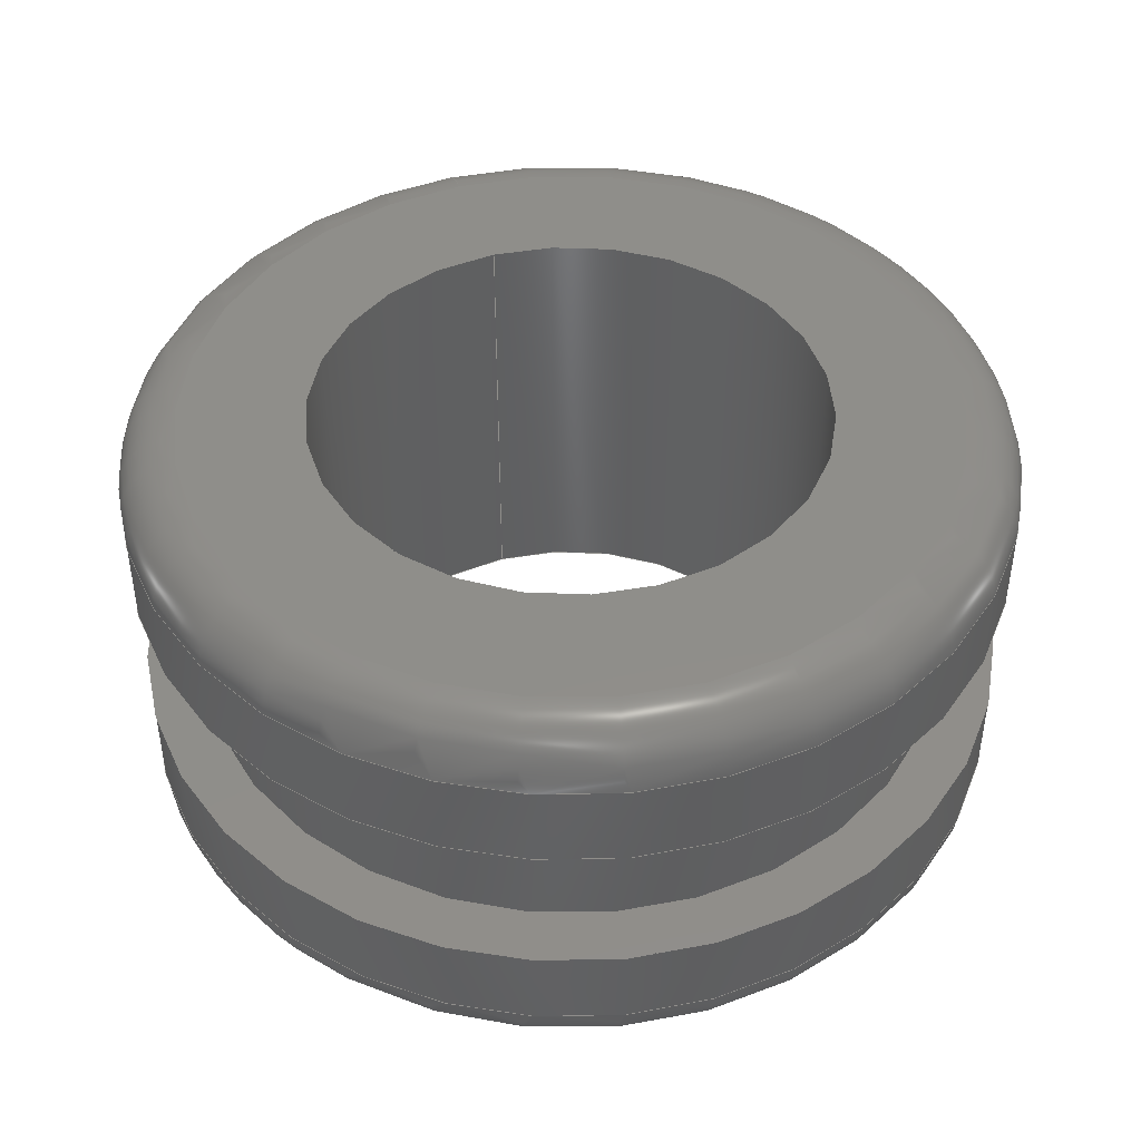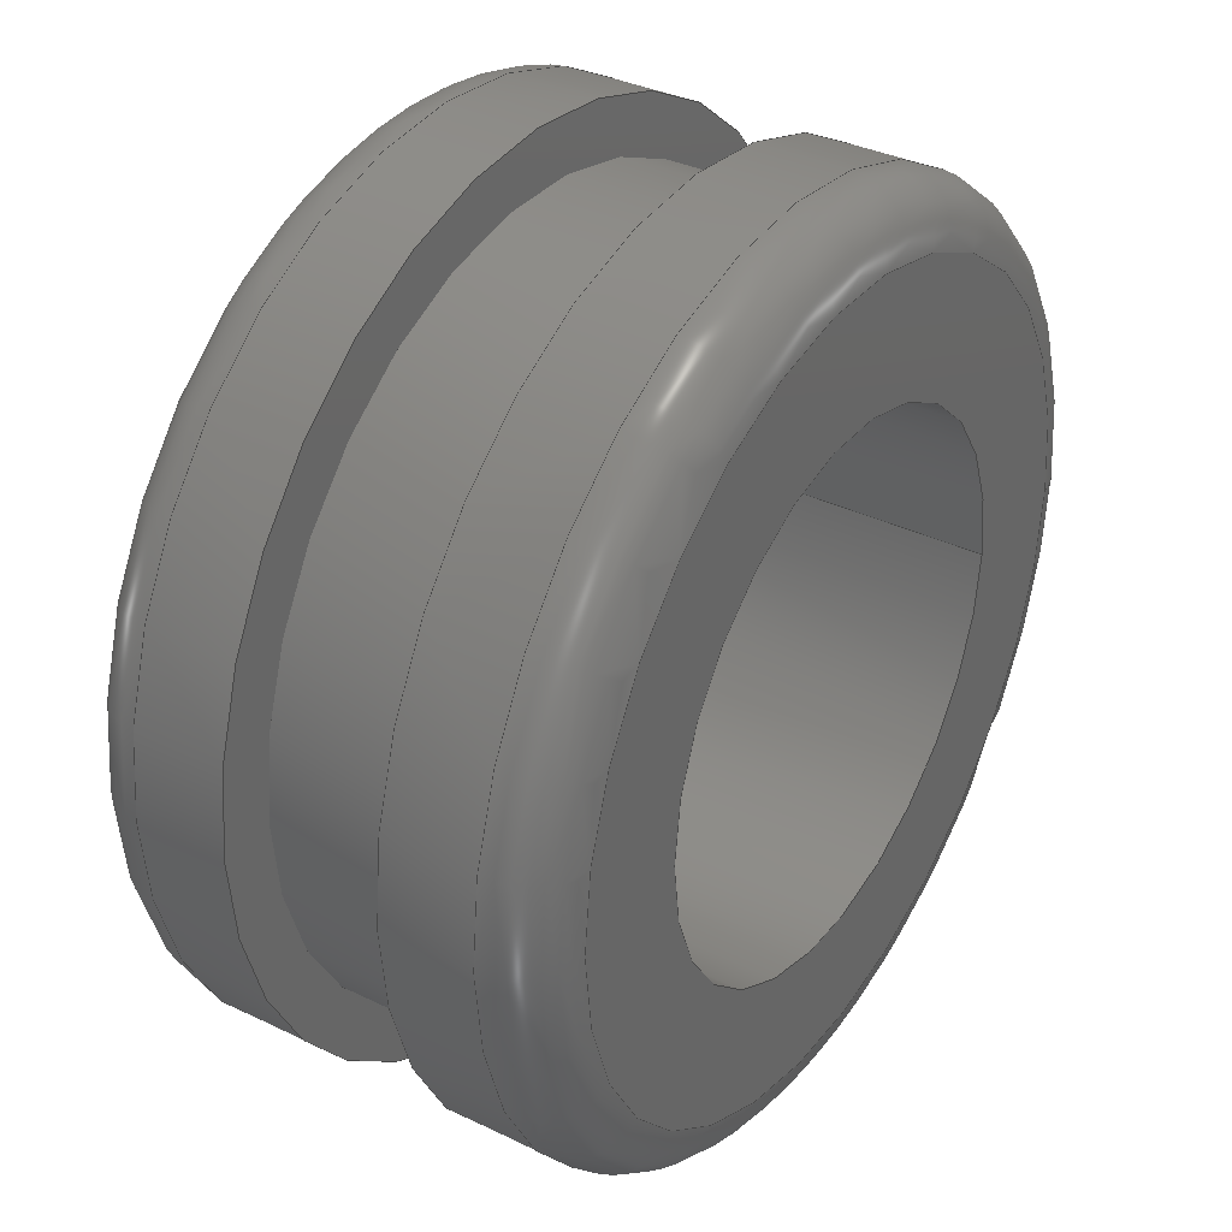
<metadata>
{"format":"step","ext":"stp","renderer":"f3d","projection":"perspective","resolution":1024,"background":"white","views":[{"elev":44.4,"azim":71.9,"up":"+Z"},{"elev":35.0,"azim":123.0,"up":"+Y"}]}
</metadata>
<code>
ISO-10303-21;
DATA;
#1=MECHANICAL_DESIGN_GEOMETRIC_PRESENTATION_REPRESENTATION('',(#4),#358);
#2=SHAPE_REPRESENTATION_RELATIONSHIP('SRR','None',#368,#3);
#3=ADVANCED_BREP_SHAPE_REPRESENTATION('',(#5),#357);
#4=STYLED_ITEM('',(#377),#5);
#5=MANIFOLD_SOLID_BREP('Body1',#182);
#6=FACE_BOUND('',#39,.T.);
#7=FACE_BOUND('',#42,.T.);
#8=FACE_BOUND('',#45,.T.);
#9=FACE_BOUND('',#48,.T.);
#10=PLANE('',#205);
#11=PLANE('',#214);
#12=PLANE('',#220);
#13=PLANE('',#226);
#14=LINE('',#311,#18);
#15=LINE('',#340,#19);
#16=LINE('',#351,#20);
#17=LINE('',#354,#21);
#18=VECTOR('',#244,0.375);
#19=VECTOR('',#279,0.375);
#20=VECTOR('',#292,0.3281);
#21=VECTOR('',#297,0.2188);
#22=CYLINDRICAL_SURFACE('',#202,0.375);
#23=CYLINDRICAL_SURFACE('',#217,0.375);
#24=CYLINDRICAL_SURFACE('',#223,0.3281);
#25=CYLINDRICAL_SURFACE('',#227,0.2188);
#26=FACE_OUTER_BOUND('',#36,.T.);
#27=FACE_OUTER_BOUND('',#37,.T.);
#28=FACE_OUTER_BOUND('',#38,.T.);
#29=FACE_OUTER_BOUND('',#40,.T.);
#30=FACE_OUTER_BOUND('',#41,.T.);
#31=FACE_OUTER_BOUND('',#43,.T.);
#32=FACE_OUTER_BOUND('',#44,.T.);
#33=FACE_OUTER_BOUND('',#46,.T.);
#34=FACE_OUTER_BOUND('',#47,.T.);
#35=FACE_OUTER_BOUND('',#49,.T.);
#36=EDGE_LOOP('',(#118,#119,#120,#121,#122,#123));
#37=EDGE_LOOP('',(#124,#125,#126,#127,#128,#129));
#38=EDGE_LOOP('',(#130,#131));
#39=EDGE_LOOP('',(#132,#133));
#40=EDGE_LOOP('',(#134,#135,#136,#137,#138,#139));
#41=EDGE_LOOP('',(#140,#141));
#42=EDGE_LOOP('',(#142,#143));
#43=EDGE_LOOP('',(#144,#145,#146,#147,#148,#149));
#44=EDGE_LOOP('',(#150,#151));
#45=EDGE_LOOP('',(#152,#153));
#46=EDGE_LOOP('',(#154,#155,#156,#157,#158,#159));
#47=EDGE_LOOP('',(#160,#161));
#48=EDGE_LOOP('',(#162,#163));
#49=EDGE_LOOP('',(#164,#165,#166,#167,#168,#169));
#50=CIRCLE('',#197,0.325);
#51=CIRCLE('',#198,0.05);
#52=CIRCLE('',#199,0.375);
#53=CIRCLE('',#200,0.375);
#54=CIRCLE('',#201,0.325);
#55=CIRCLE('',#203,0.375);
#56=CIRCLE('',#204,0.375);
#57=CIRCLE('',#206,0.2187);
#58=CIRCLE('',#207,0.2187);
#59=CIRCLE('',#209,0.375);
#60=CIRCLE('',#210,0.05);
#61=CIRCLE('',#211,0.325);
#62=CIRCLE('',#212,0.325);
#63=CIRCLE('',#213,0.375);
#64=CIRCLE('',#215,0.2188);
#65=CIRCLE('',#216,0.2188);
#66=CIRCLE('',#218,0.375);
#67=CIRCLE('',#219,0.375);
#68=CIRCLE('',#221,0.3281);
#69=CIRCLE('',#222,0.3281);
#70=CIRCLE('',#224,0.3281);
#71=CIRCLE('',#225,0.3281);
#72=VERTEX_POINT('',#300);
#73=VERTEX_POINT('',#301);
#74=VERTEX_POINT('',#303);
#75=VERTEX_POINT('',#305);
#76=VERTEX_POINT('',#310);
#77=VERTEX_POINT('',#312);
#78=VERTEX_POINT('',#316);
#79=VERTEX_POINT('',#317);
#80=VERTEX_POINT('',#321);
#81=VERTEX_POINT('',#322);
#82=VERTEX_POINT('',#324);
#83=VERTEX_POINT('',#326);
#84=VERTEX_POINT('',#331);
#85=VERTEX_POINT('',#332);
#86=VERTEX_POINT('',#336);
#87=VERTEX_POINT('',#337);
#88=VERTEX_POINT('',#342);
#89=VERTEX_POINT('',#343);
#90=VERTEX_POINT('',#347);
#91=VERTEX_POINT('',#348);
#92=EDGE_CURVE('',#72,#73,#50,.T.);
#93=EDGE_CURVE('',#73,#74,#51,.T.);
#94=EDGE_CURVE('',#74,#75,#52,.T.);
#95=EDGE_CURVE('',#75,#74,#53,.T.);
#96=EDGE_CURVE('',#73,#72,#54,.T.);
#97=EDGE_CURVE('',#74,#76,#14,.T.);
#98=EDGE_CURVE('',#76,#77,#55,.T.);
#99=EDGE_CURVE('',#77,#76,#56,.T.);
#100=EDGE_CURVE('',#78,#79,#57,.T.);
#101=EDGE_CURVE('',#79,#78,#58,.T.);
#102=EDGE_CURVE('',#80,#81,#59,.T.);
#103=EDGE_CURVE('',#81,#82,#60,.T.);
#104=EDGE_CURVE('',#82,#83,#61,.T.);
#105=EDGE_CURVE('',#83,#82,#62,.T.);
#106=EDGE_CURVE('',#81,#80,#63,.T.);
#107=EDGE_CURVE('',#84,#85,#64,.T.);
#108=EDGE_CURVE('',#85,#84,#65,.T.);
#109=EDGE_CURVE('',#86,#87,#66,.T.);
#110=EDGE_CURVE('',#87,#86,#67,.T.);
#111=EDGE_CURVE('',#87,#81,#15,.T.);
#112=EDGE_CURVE('',#88,#89,#68,.T.);
#113=EDGE_CURVE('',#89,#88,#69,.T.);
#114=EDGE_CURVE('',#90,#91,#70,.T.);
#115=EDGE_CURVE('',#91,#90,#71,.T.);
#116=EDGE_CURVE('',#91,#89,#16,.T.);
#117=EDGE_CURVE('',#79,#85,#17,.T.);
#118=ORIENTED_EDGE('',*,*,#92,.T.);
#119=ORIENTED_EDGE('',*,*,#93,.T.);
#120=ORIENTED_EDGE('',*,*,#94,.T.);
#121=ORIENTED_EDGE('',*,*,#95,.T.);
#122=ORIENTED_EDGE('',*,*,#93,.F.);
#123=ORIENTED_EDGE('',*,*,#96,.T.);
#124=ORIENTED_EDGE('',*,*,#95,.F.);
#125=ORIENTED_EDGE('',*,*,#94,.F.);
#126=ORIENTED_EDGE('',*,*,#97,.T.);
#127=ORIENTED_EDGE('',*,*,#98,.T.);
#128=ORIENTED_EDGE('',*,*,#99,.T.);
#129=ORIENTED_EDGE('',*,*,#97,.F.);
#130=ORIENTED_EDGE('',*,*,#92,.F.);
#131=ORIENTED_EDGE('',*,*,#96,.F.);
#132=ORIENTED_EDGE('',*,*,#100,.F.);
#133=ORIENTED_EDGE('',*,*,#101,.F.);
#134=ORIENTED_EDGE('',*,*,#102,.T.);
#135=ORIENTED_EDGE('',*,*,#103,.T.);
#136=ORIENTED_EDGE('',*,*,#104,.T.);
#137=ORIENTED_EDGE('',*,*,#105,.T.);
#138=ORIENTED_EDGE('',*,*,#103,.F.);
#139=ORIENTED_EDGE('',*,*,#106,.T.);
#140=ORIENTED_EDGE('',*,*,#105,.F.);
#141=ORIENTED_EDGE('',*,*,#104,.F.);
#142=ORIENTED_EDGE('',*,*,#107,.T.);
#143=ORIENTED_EDGE('',*,*,#108,.T.);
#144=ORIENTED_EDGE('',*,*,#109,.F.);
#145=ORIENTED_EDGE('',*,*,#110,.F.);
#146=ORIENTED_EDGE('',*,*,#111,.T.);
#147=ORIENTED_EDGE('',*,*,#102,.F.);
#148=ORIENTED_EDGE('',*,*,#106,.F.);
#149=ORIENTED_EDGE('',*,*,#111,.F.);
#150=ORIENTED_EDGE('',*,*,#109,.T.);
#151=ORIENTED_EDGE('',*,*,#110,.T.);
#152=ORIENTED_EDGE('',*,*,#112,.F.);
#153=ORIENTED_EDGE('',*,*,#113,.F.);
#154=ORIENTED_EDGE('',*,*,#114,.F.);
#155=ORIENTED_EDGE('',*,*,#115,.F.);
#156=ORIENTED_EDGE('',*,*,#116,.T.);
#157=ORIENTED_EDGE('',*,*,#113,.T.);
#158=ORIENTED_EDGE('',*,*,#112,.T.);
#159=ORIENTED_EDGE('',*,*,#116,.F.);
#160=ORIENTED_EDGE('',*,*,#99,.F.);
#161=ORIENTED_EDGE('',*,*,#98,.F.);
#162=ORIENTED_EDGE('',*,*,#114,.T.);
#163=ORIENTED_EDGE('',*,*,#115,.T.);
#164=ORIENTED_EDGE('',*,*,#100,.T.);
#165=ORIENTED_EDGE('',*,*,#117,.T.);
#166=ORIENTED_EDGE('',*,*,#107,.F.);
#167=ORIENTED_EDGE('',*,*,#108,.F.);
#168=ORIENTED_EDGE('',*,*,#117,.F.);
#169=ORIENTED_EDGE('',*,*,#101,.T.);
#170=TOROIDAL_SURFACE('',#196,0.325,0.05);
#171=TOROIDAL_SURFACE('',#208,0.325,0.05);
#172=ADVANCED_FACE('',(#26),#170,.T.);
#173=ADVANCED_FACE('',(#27),#22,.T.);
#174=ADVANCED_FACE('',(#28,#6),#10,.T.);
#175=ADVANCED_FACE('',(#29),#171,.T.);
#176=ADVANCED_FACE('',(#30,#7),#11,.T.);
#177=ADVANCED_FACE('',(#31),#23,.T.);
#178=ADVANCED_FACE('',(#32,#8),#12,.T.);
#179=ADVANCED_FACE('',(#33),#24,.T.);
#180=ADVANCED_FACE('',(#34,#9),#13,.T.);
#181=ADVANCED_FACE('',(#35),#25,.F.);
#182=CLOSED_SHELL('',(#172,#173,#174,#175,#176,#177,#178,#179,#180,#181));
#183=DERIVED_UNIT_ELEMENT(#185,1);
#184=DERIVED_UNIT_ELEMENT(#362,3);
#185=(
MASS_UNIT()
NAMED_UNIT(*)
SI_UNIT(.KILO.,.GRAM.)
);
#186=DERIVED_UNIT((#183,#184));
#187=MEASURE_REPRESENTATION_ITEM('density measure',
POSITIVE_RATIO_MEASURE(7850),#186);
#188=PROPERTY_DEFINITION_REPRESENTATION(#193,#190);
#189=PROPERTY_DEFINITION_REPRESENTATION(#194,#191);
#190=REPRESENTATION('material name',(#192),#357);
#191=REPRESENTATION('density',(#187),#357);
#192=DESCRIPTIVE_REPRESENTATION_ITEM('Steel','Steel');
#193=PROPERTY_DEFINITION('material property','material name',#370);
#194=PROPERTY_DEFINITION('material property','density of part',#370);
#195=AXIS2_PLACEMENT_3D('placement',#298,#228,#229);
#196=AXIS2_PLACEMENT_3D('',#299,#230,#231);
#197=AXIS2_PLACEMENT_3D('',#302,#232,#233);
#198=AXIS2_PLACEMENT_3D('',#304,#234,#235);
#199=AXIS2_PLACEMENT_3D('',#306,#236,#237);
#200=AXIS2_PLACEMENT_3D('',#307,#238,#239);
#201=AXIS2_PLACEMENT_3D('',#308,#240,#241);
#202=AXIS2_PLACEMENT_3D('',#309,#242,#243);
#203=AXIS2_PLACEMENT_3D('',#313,#245,#246);
#204=AXIS2_PLACEMENT_3D('',#314,#247,#248);
#205=AXIS2_PLACEMENT_3D('',#315,#249,#250);
#206=AXIS2_PLACEMENT_3D('',#318,#251,#252);
#207=AXIS2_PLACEMENT_3D('',#319,#253,#254);
#208=AXIS2_PLACEMENT_3D('',#320,#255,#256);
#209=AXIS2_PLACEMENT_3D('',#323,#257,#258);
#210=AXIS2_PLACEMENT_3D('',#325,#259,#260);
#211=AXIS2_PLACEMENT_3D('',#327,#261,#262);
#212=AXIS2_PLACEMENT_3D('',#328,#263,#264);
#213=AXIS2_PLACEMENT_3D('',#329,#265,#266);
#214=AXIS2_PLACEMENT_3D('',#330,#267,#268);
#215=AXIS2_PLACEMENT_3D('',#333,#269,#270);
#216=AXIS2_PLACEMENT_3D('',#334,#271,#272);
#217=AXIS2_PLACEMENT_3D('',#335,#273,#274);
#218=AXIS2_PLACEMENT_3D('',#338,#275,#276);
#219=AXIS2_PLACEMENT_3D('',#339,#277,#278);
#220=AXIS2_PLACEMENT_3D('',#341,#280,#281);
#221=AXIS2_PLACEMENT_3D('',#344,#282,#283);
#222=AXIS2_PLACEMENT_3D('',#345,#284,#285);
#223=AXIS2_PLACEMENT_3D('',#346,#286,#287);
#224=AXIS2_PLACEMENT_3D('',#349,#288,#289);
#225=AXIS2_PLACEMENT_3D('',#350,#290,#291);
#226=AXIS2_PLACEMENT_3D('',#352,#293,#294);
#227=AXIS2_PLACEMENT_3D('',#353,#295,#296);
#228=DIRECTION('axis',(0,0,1));
#229=DIRECTION('refdir',(1,0,0));
#230=DIRECTION('center_axis',(-9.202e-16,0,1));
#231=DIRECTION('ref_axis',(1,0,9.622e-16));
#232=DIRECTION('center_axis',(9.202e-16,0,-1));
#233=DIRECTION('ref_axis',(-1,1.225e-16,-9.202e-16));
#234=DIRECTION('center_axis',(1.225e-16,-1,1.127e-31));
#235=DIRECTION('ref_axis',(-1,-1.225e-16,-9.325e-16));
#236=DIRECTION('center_axis',(-9.202e-16,0,1));
#237=DIRECTION('ref_axis',(-1,1.225e-16,-9.325e-16));
#238=DIRECTION('center_axis',(-9.202e-16,0,1));
#239=DIRECTION('ref_axis',(-1,1.225e-16,-9.325e-16));
#240=DIRECTION('center_axis',(9.202e-16,0,-1));
#241=DIRECTION('ref_axis',(-1,1.225e-16,-9.202e-16));
#242=DIRECTION('center_axis',(-9.202e-16,0,1));
#243=DIRECTION('ref_axis',(1,0,9.325e-16));
#244=DIRECTION('',(9.202e-16,0,-1));
#245=DIRECTION('center_axis',(-9.202e-16,0,1));
#246=DIRECTION('ref_axis',(1,0,9.202e-16));
#247=DIRECTION('center_axis',(-9.202e-16,0,1));
#248=DIRECTION('ref_axis',(1,0,9.202e-16));
#249=DIRECTION('center_axis',(-9.202e-16,0,1));
#250=DIRECTION('ref_axis',(1,0,9.202e-16));
#251=DIRECTION('center_axis',(-9.202e-16,0,1));
#252=DIRECTION('ref_axis',(1,0,9.202e-16));
#253=DIRECTION('center_axis',(-9.202e-16,0,1));
#254=DIRECTION('ref_axis',(1,0,9.202e-16));
#255=DIRECTION('center_axis',(-9.202e-16,0,1));
#256=DIRECTION('ref_axis',(1,0,9.622e-16));
#257=DIRECTION('center_axis',(9.202e-16,0,-1));
#258=DIRECTION('ref_axis',(-1,1.225e-16,-9.325e-16));
#259=DIRECTION('center_axis',(1.225e-16,-1,1.127e-31));
#260=DIRECTION('ref_axis',(-1,-1.225e-16,-9.325e-16));
#261=DIRECTION('center_axis',(-9.202e-16,0,1));
#262=DIRECTION('ref_axis',(-1,1.225e-16,-9.202e-16));
#263=DIRECTION('center_axis',(-9.202e-16,0,1));
#264=DIRECTION('ref_axis',(-1,1.225e-16,-9.202e-16));
#265=DIRECTION('center_axis',(9.202e-16,0,-1));
#266=DIRECTION('ref_axis',(-1,1.225e-16,-9.325e-16));
#267=DIRECTION('center_axis',(9.202e-16,0,-1));
#268=DIRECTION('ref_axis',(-1,0,-9.202e-16));
#269=DIRECTION('center_axis',(-9.202e-16,0,1));
#270=DIRECTION('ref_axis',(1,0,9.202e-16));
#271=DIRECTION('center_axis',(-9.202e-16,0,1));
#272=DIRECTION('ref_axis',(1,0,9.202e-16));
#273=DIRECTION('center_axis',(-9.202e-16,0,1));
#274=DIRECTION('ref_axis',(1,0,9.325e-16));
#275=DIRECTION('center_axis',(-9.202e-16,0,1));
#276=DIRECTION('ref_axis',(1,0,9.202e-16));
#277=DIRECTION('center_axis',(-9.202e-16,0,1));
#278=DIRECTION('ref_axis',(1,0,9.202e-16));
#279=DIRECTION('',(9.202e-16,0,-1));
#280=DIRECTION('center_axis',(-9.202e-16,0,1));
#281=DIRECTION('ref_axis',(1,0,9.202e-16));
#282=DIRECTION('center_axis',(-9.202e-16,0,1));
#283=DIRECTION('ref_axis',(1,0,9.202e-16));
#284=DIRECTION('center_axis',(-9.202e-16,0,1));
#285=DIRECTION('ref_axis',(1,0,9.202e-16));
#286=DIRECTION('center_axis',(-9.202e-16,0,1));
#287=DIRECTION('ref_axis',(1,0,9.325e-16));
#288=DIRECTION('center_axis',(-9.202e-16,0,1));
#289=DIRECTION('ref_axis',(1,0,9.202e-16));
#290=DIRECTION('center_axis',(-9.202e-16,0,1));
#291=DIRECTION('ref_axis',(1,0,9.202e-16));
#292=DIRECTION('',(9.202e-16,0,-1));
#293=DIRECTION('center_axis',(9.202e-16,0,-1));
#294=DIRECTION('ref_axis',(-1,0,-9.202e-16));
#295=DIRECTION('center_axis',(-9.202e-16,0,1));
#296=DIRECTION('ref_axis',(1,0,9.325e-16));
#297=DIRECTION('',(9.202e-16,0,-1));
#298=CARTESIAN_POINT('',(0,0,0));
#299=CARTESIAN_POINT('Origin',(-3.288e-16,0,0.1375));
#300=CARTESIAN_POINT('',(0.325,-7.96e-17,0.1875));
#301=CARTESIAN_POINT('',(-0.325,-3.98e-17,0.1875));
#302=CARTESIAN_POINT('Origin',(-3.748e-16,0,0.1875));
#303=CARTESIAN_POINT('',(-0.375,-4.592e-17,0.1375));
#304=CARTESIAN_POINT('Origin',(-0.325,-3.98e-17,
0.1375));
#305=CARTESIAN_POINT('',(0.375,0,0.1375));
#306=CARTESIAN_POINT('Origin',(-3.288e-16,0,0.1375));
#307=CARTESIAN_POINT('Origin',(-3.288e-16,0,0.1375));
#308=CARTESIAN_POINT('Origin',(-3.748e-16,0,0.1875));
#309=CARTESIAN_POINT('Origin',(-3.173e-16,0,0.125));
#310=CARTESIAN_POINT('',(-0.375,-4.592e-17,0.0625));
#311=CARTESIAN_POINT('',(-0.375,-4.592e-17,0.125));
#312=CARTESIAN_POINT('',(0.375,0,0.0625));
#313=CARTESIAN_POINT('Origin',(-2.598e-16,0,0.0625));
#314=CARTESIAN_POINT('Origin',(-2.598e-16,0,0.0625));
#315=CARTESIAN_POINT('Origin',(0.2187,0,0.1875));
#316=CARTESIAN_POINT('',(0.2187,0,0.1875));
#317=CARTESIAN_POINT('',(-0.2188,-2.679e-17,0.1875));
#318=CARTESIAN_POINT('Origin',(-3.748e-16,0,0.1875));
#319=CARTESIAN_POINT('Origin',(-3.748e-16,0,0.1875));
#320=CARTESIAN_POINT('Origin',(-7.576e-17,0,-0.1375));
#321=CARTESIAN_POINT('',(0.375,-9.185e-17,-0.1375));
#322=CARTESIAN_POINT('',(-0.375,-4.592e-17,-0.1375));
#323=CARTESIAN_POINT('Origin',(-7.576e-17,0,-0.1375));
#324=CARTESIAN_POINT('',(-0.325,-3.98e-17,-0.1875));
#325=CARTESIAN_POINT('Origin',(-0.325,-3.98e-17,-0.1375));
#326=CARTESIAN_POINT('',(0.325,0,-0.1875));
#327=CARTESIAN_POINT('Origin',(-2.975e-17,0,-0.1875));
#328=CARTESIAN_POINT('Origin',(-2.975e-17,0,-0.1875));
#329=CARTESIAN_POINT('Origin',(-7.576e-17,0,-0.1375));
#330=CARTESIAN_POINT('Origin',(0.375,0,-0.1875));
#331=CARTESIAN_POINT('',(0.2188,0,-0.1875));
#332=CARTESIAN_POINT('',(-0.2188,-2.679e-17,-0.1875));
#333=CARTESIAN_POINT('Origin',(-2.975e-17,0,-0.1875));
#334=CARTESIAN_POINT('Origin',(-2.975e-17,0,-0.1875));
#335=CARTESIAN_POINT('Origin',(-8.726e-17,0,-0.125));
#336=CARTESIAN_POINT('',(0.375,0,-0.0625));
#337=CARTESIAN_POINT('',(-0.375,-4.592e-17,-0.0625));
#338=CARTESIAN_POINT('Origin',(-1.448e-16,0,-0.0625));
#339=CARTESIAN_POINT('Origin',(-1.448e-16,0,-0.0625));
#340=CARTESIAN_POINT('',(-0.375,-4.592e-17,-0.125));
#341=CARTESIAN_POINT('Origin',(0.3281,0,-0.0625));
#342=CARTESIAN_POINT('',(0.3281,0,-0.0625));
#343=CARTESIAN_POINT('',(-0.3281,-4.018e-17,-0.0625));
#344=CARTESIAN_POINT('Origin',(-1.448e-16,0,-0.0625));
#345=CARTESIAN_POINT('Origin',(-1.448e-16,0,-0.0625));
#346=CARTESIAN_POINT('Origin',(-2.023e-16,0,-1.071e-15));
#347=CARTESIAN_POINT('',(0.3281,0,0.0625));
#348=CARTESIAN_POINT('',(-0.3281,-4.018e-17,0.0625));
#349=CARTESIAN_POINT('Origin',(-2.598e-16,0,0.0625));
#350=CARTESIAN_POINT('Origin',(-2.598e-16,0,0.0625));
#351=CARTESIAN_POINT('',(-0.3281,-4.018e-17,-1.377e-15));
#352=CARTESIAN_POINT('Origin',(0.375,0,0.0625));
#353=CARTESIAN_POINT('Origin',(-2.023e-16,0,-5.682e-16));
#354=CARTESIAN_POINT('',(-0.2188,-2.679e-17,-7.722e-16));
#355=UNCERTAINTY_MEASURE_WITH_UNIT(LENGTH_MEASURE(0.0003937),
#360,'DISTANCE_ACCURACY_VALUE',
'Maximum model space distance between geometric entities at asserted c
onnectivities');
#356=UNCERTAINTY_MEASURE_WITH_UNIT(LENGTH_MEASURE(0.0003937),
#360,'DISTANCE_ACCURACY_VALUE',
'Maximum model space distance between geometric entities at asserted c
onnectivities');
#357=(
GEOMETRIC_REPRESENTATION_CONTEXT(3)
GLOBAL_UNCERTAINTY_ASSIGNED_CONTEXT((#355))
GLOBAL_UNIT_ASSIGNED_CONTEXT((#360,#365,#364))
REPRESENTATION_CONTEXT('','3D')
);
#358=(
GEOMETRIC_REPRESENTATION_CONTEXT(3)
GLOBAL_UNCERTAINTY_ASSIGNED_CONTEXT((#356))
GLOBAL_UNIT_ASSIGNED_CONTEXT((#360,#365,#364))
REPRESENTATION_CONTEXT('','3D')
);
#359=DIMENSIONAL_EXPONENTS(1,0,0,0,0,0,0);
#360=(
CONVERSION_BASED_UNIT('inch',#363)
LENGTH_UNIT()
NAMED_UNIT(#359)
);
#361=(
LENGTH_UNIT()
NAMED_UNIT(*)
SI_UNIT(.MILLI.,.METRE.)
);
#362=(
LENGTH_UNIT()
NAMED_UNIT(*)
SI_UNIT($,.METRE.)
);
#363=LENGTH_MEASURE_WITH_UNIT(LENGTH_MEASURE(25.4),#361);
#364=(
NAMED_UNIT(*)
SI_UNIT($,.STERADIAN.)
SOLID_ANGLE_UNIT()
);
#365=(
NAMED_UNIT(*)
PLANE_ANGLE_UNIT()
SI_UNIT($,.RADIAN.)
);
#366=SHAPE_DEFINITION_REPRESENTATION(#367,#368);
#367=PRODUCT_DEFINITION_SHAPE('',$,#370);
#368=SHAPE_REPRESENTATION('',(#195),#357);
#369=PRODUCT_DEFINITION_CONTEXT('part definition',#374,'design');
#370=PRODUCT_DEFINITION('(Unsaved)','(Unsaved)',#371,#369);
#371=PRODUCT_DEFINITION_FORMATION('',$,#376);
#372=PRODUCT_RELATED_PRODUCT_CATEGORY('(Unsaved)','(Unsaved)',(#376));
#373=APPLICATION_PROTOCOL_DEFINITION('international standard',
'automotive_design',2009,#374);
#374=APPLICATION_CONTEXT(
'Core Data for Automotive Mechanical Design Process');
#375=PRODUCT_CONTEXT('part definition',#374,'mechanical');
#376=PRODUCT('(Unsaved)','(Unsaved)',$,(#375));
#377=PRESENTATION_STYLE_ASSIGNMENT((#378));
#378=SURFACE_STYLE_USAGE(.BOTH.,#379);
#379=SURFACE_SIDE_STYLE('',(#380));
#380=SURFACE_STYLE_FILL_AREA(#381);
#381=FILL_AREA_STYLE('Steel - Satin',(#382));
#382=FILL_AREA_STYLE_COLOUR('Steel - Satin',#383);
#383=COLOUR_RGB('Steel - Satin',0.6275,0.6275,0.6275);
ENDSEC;
END-ISO-10303-21;

</code>
